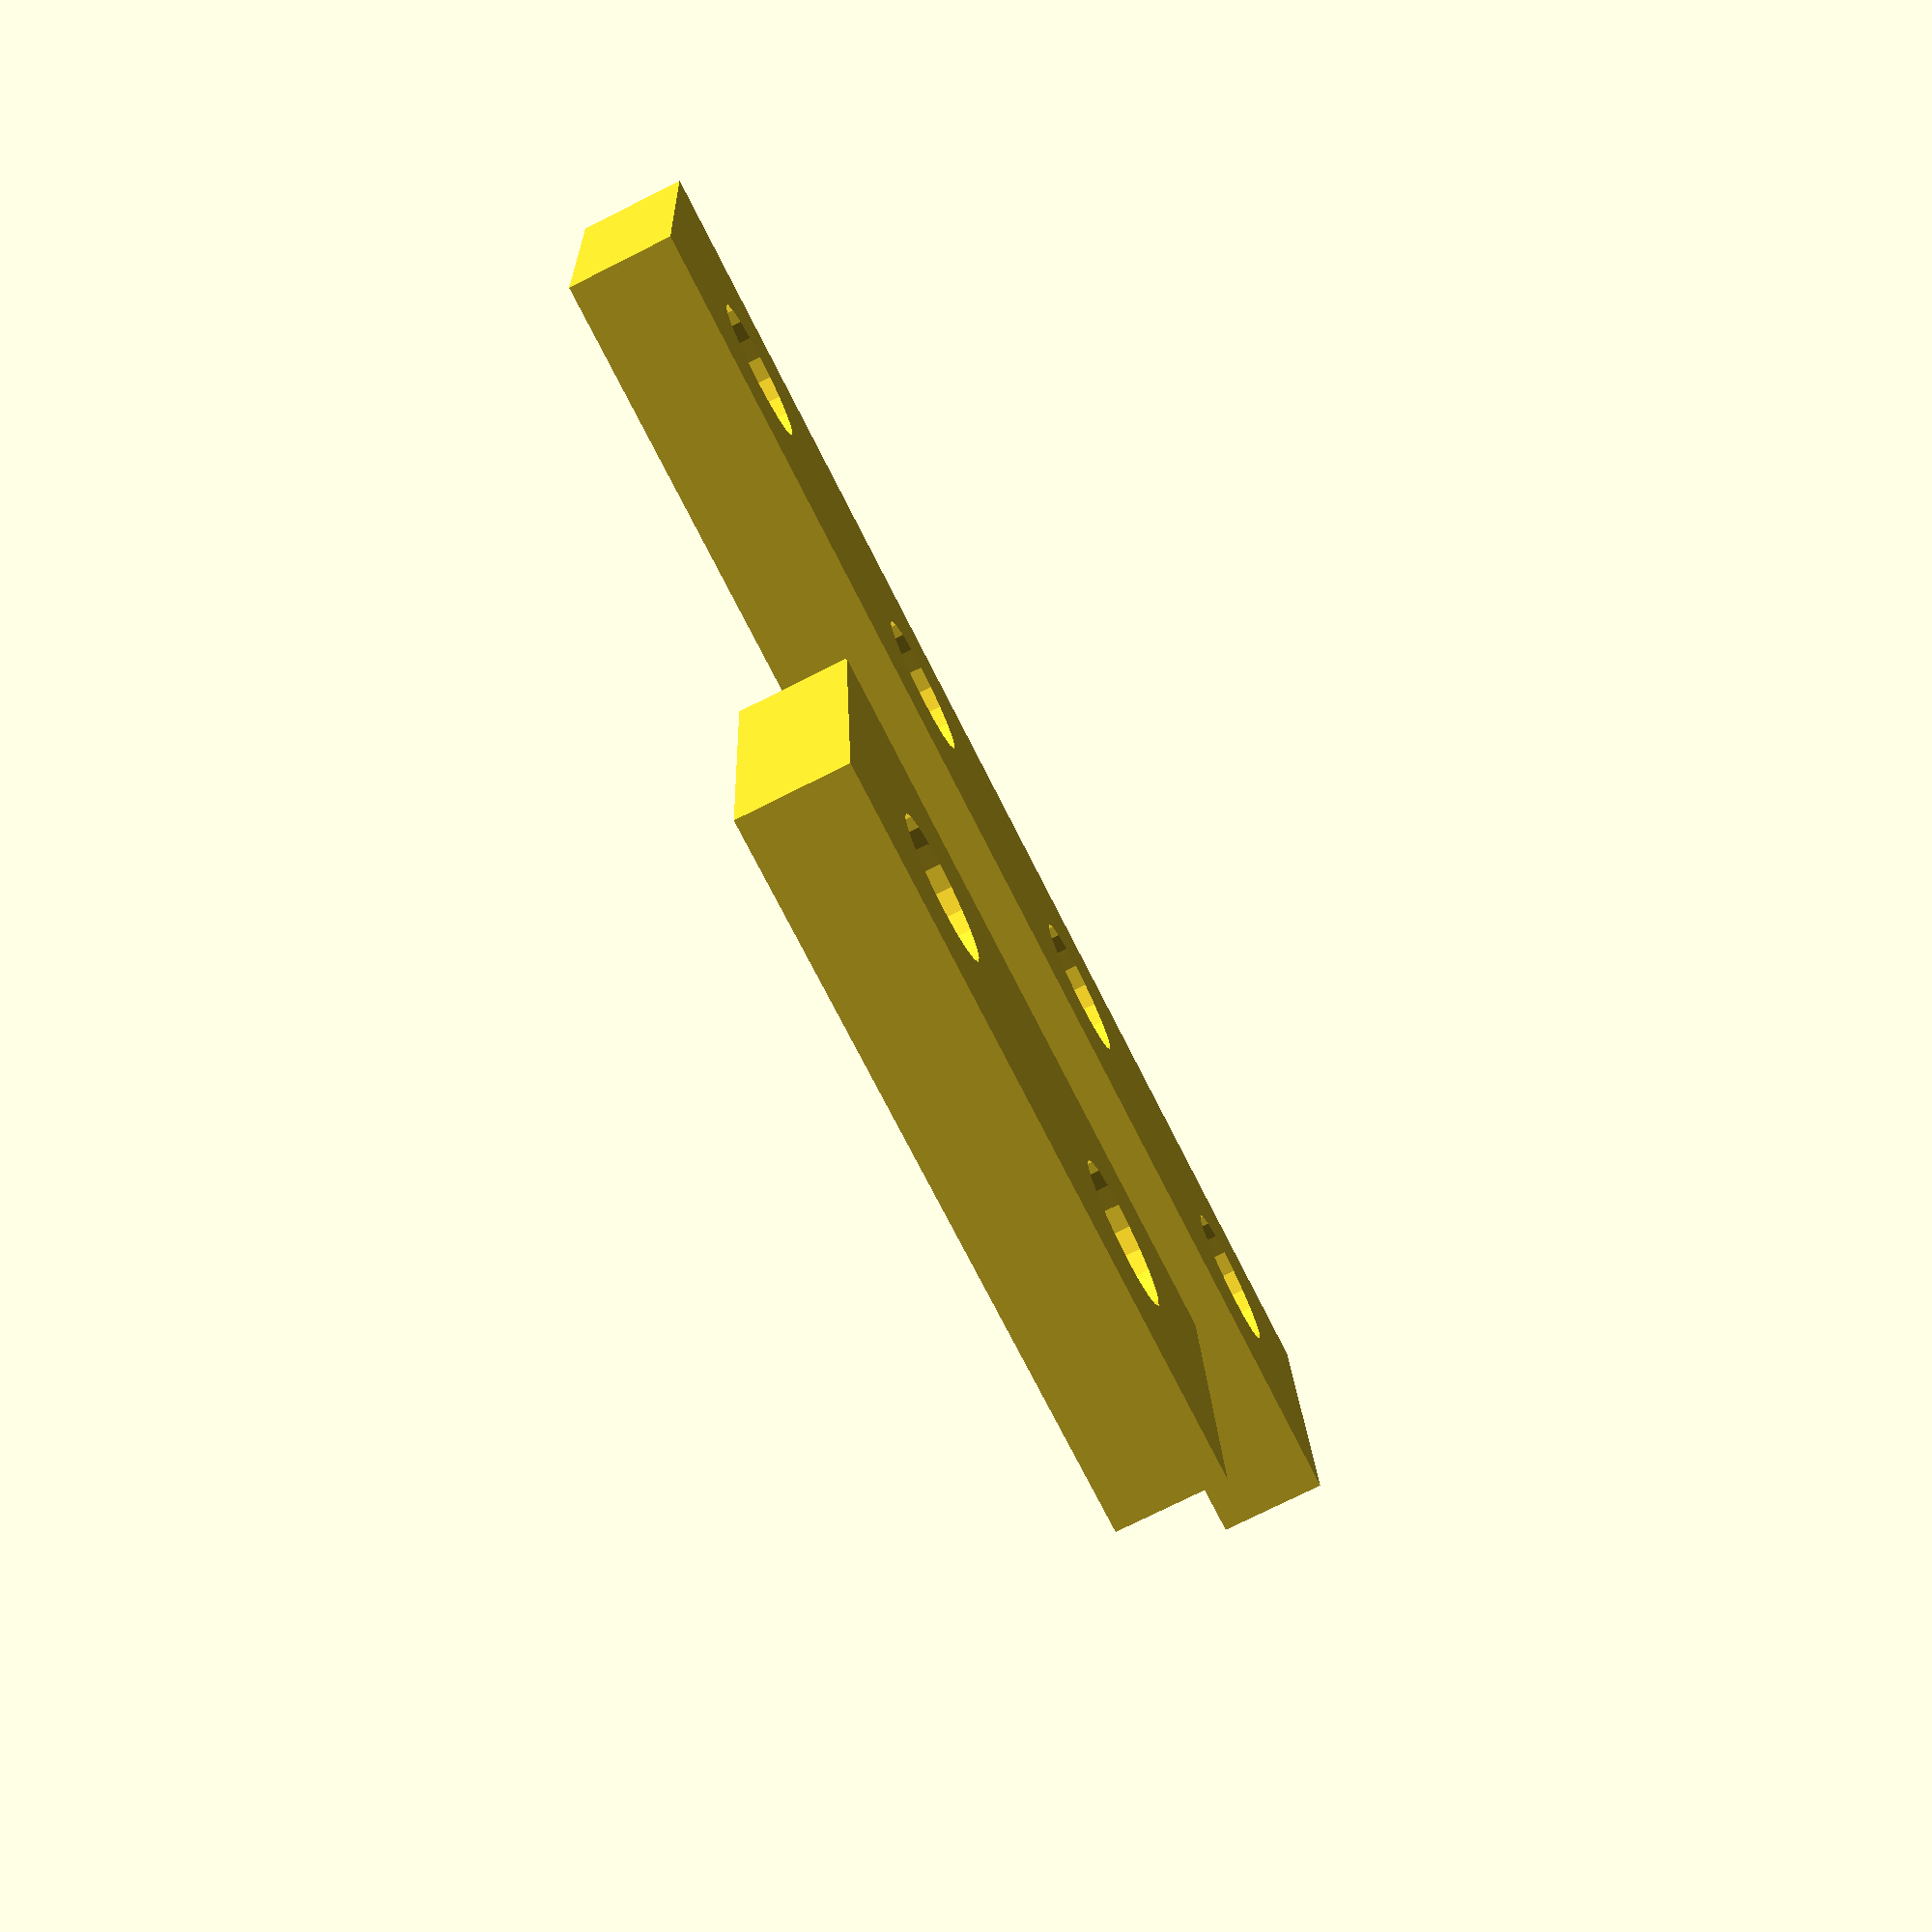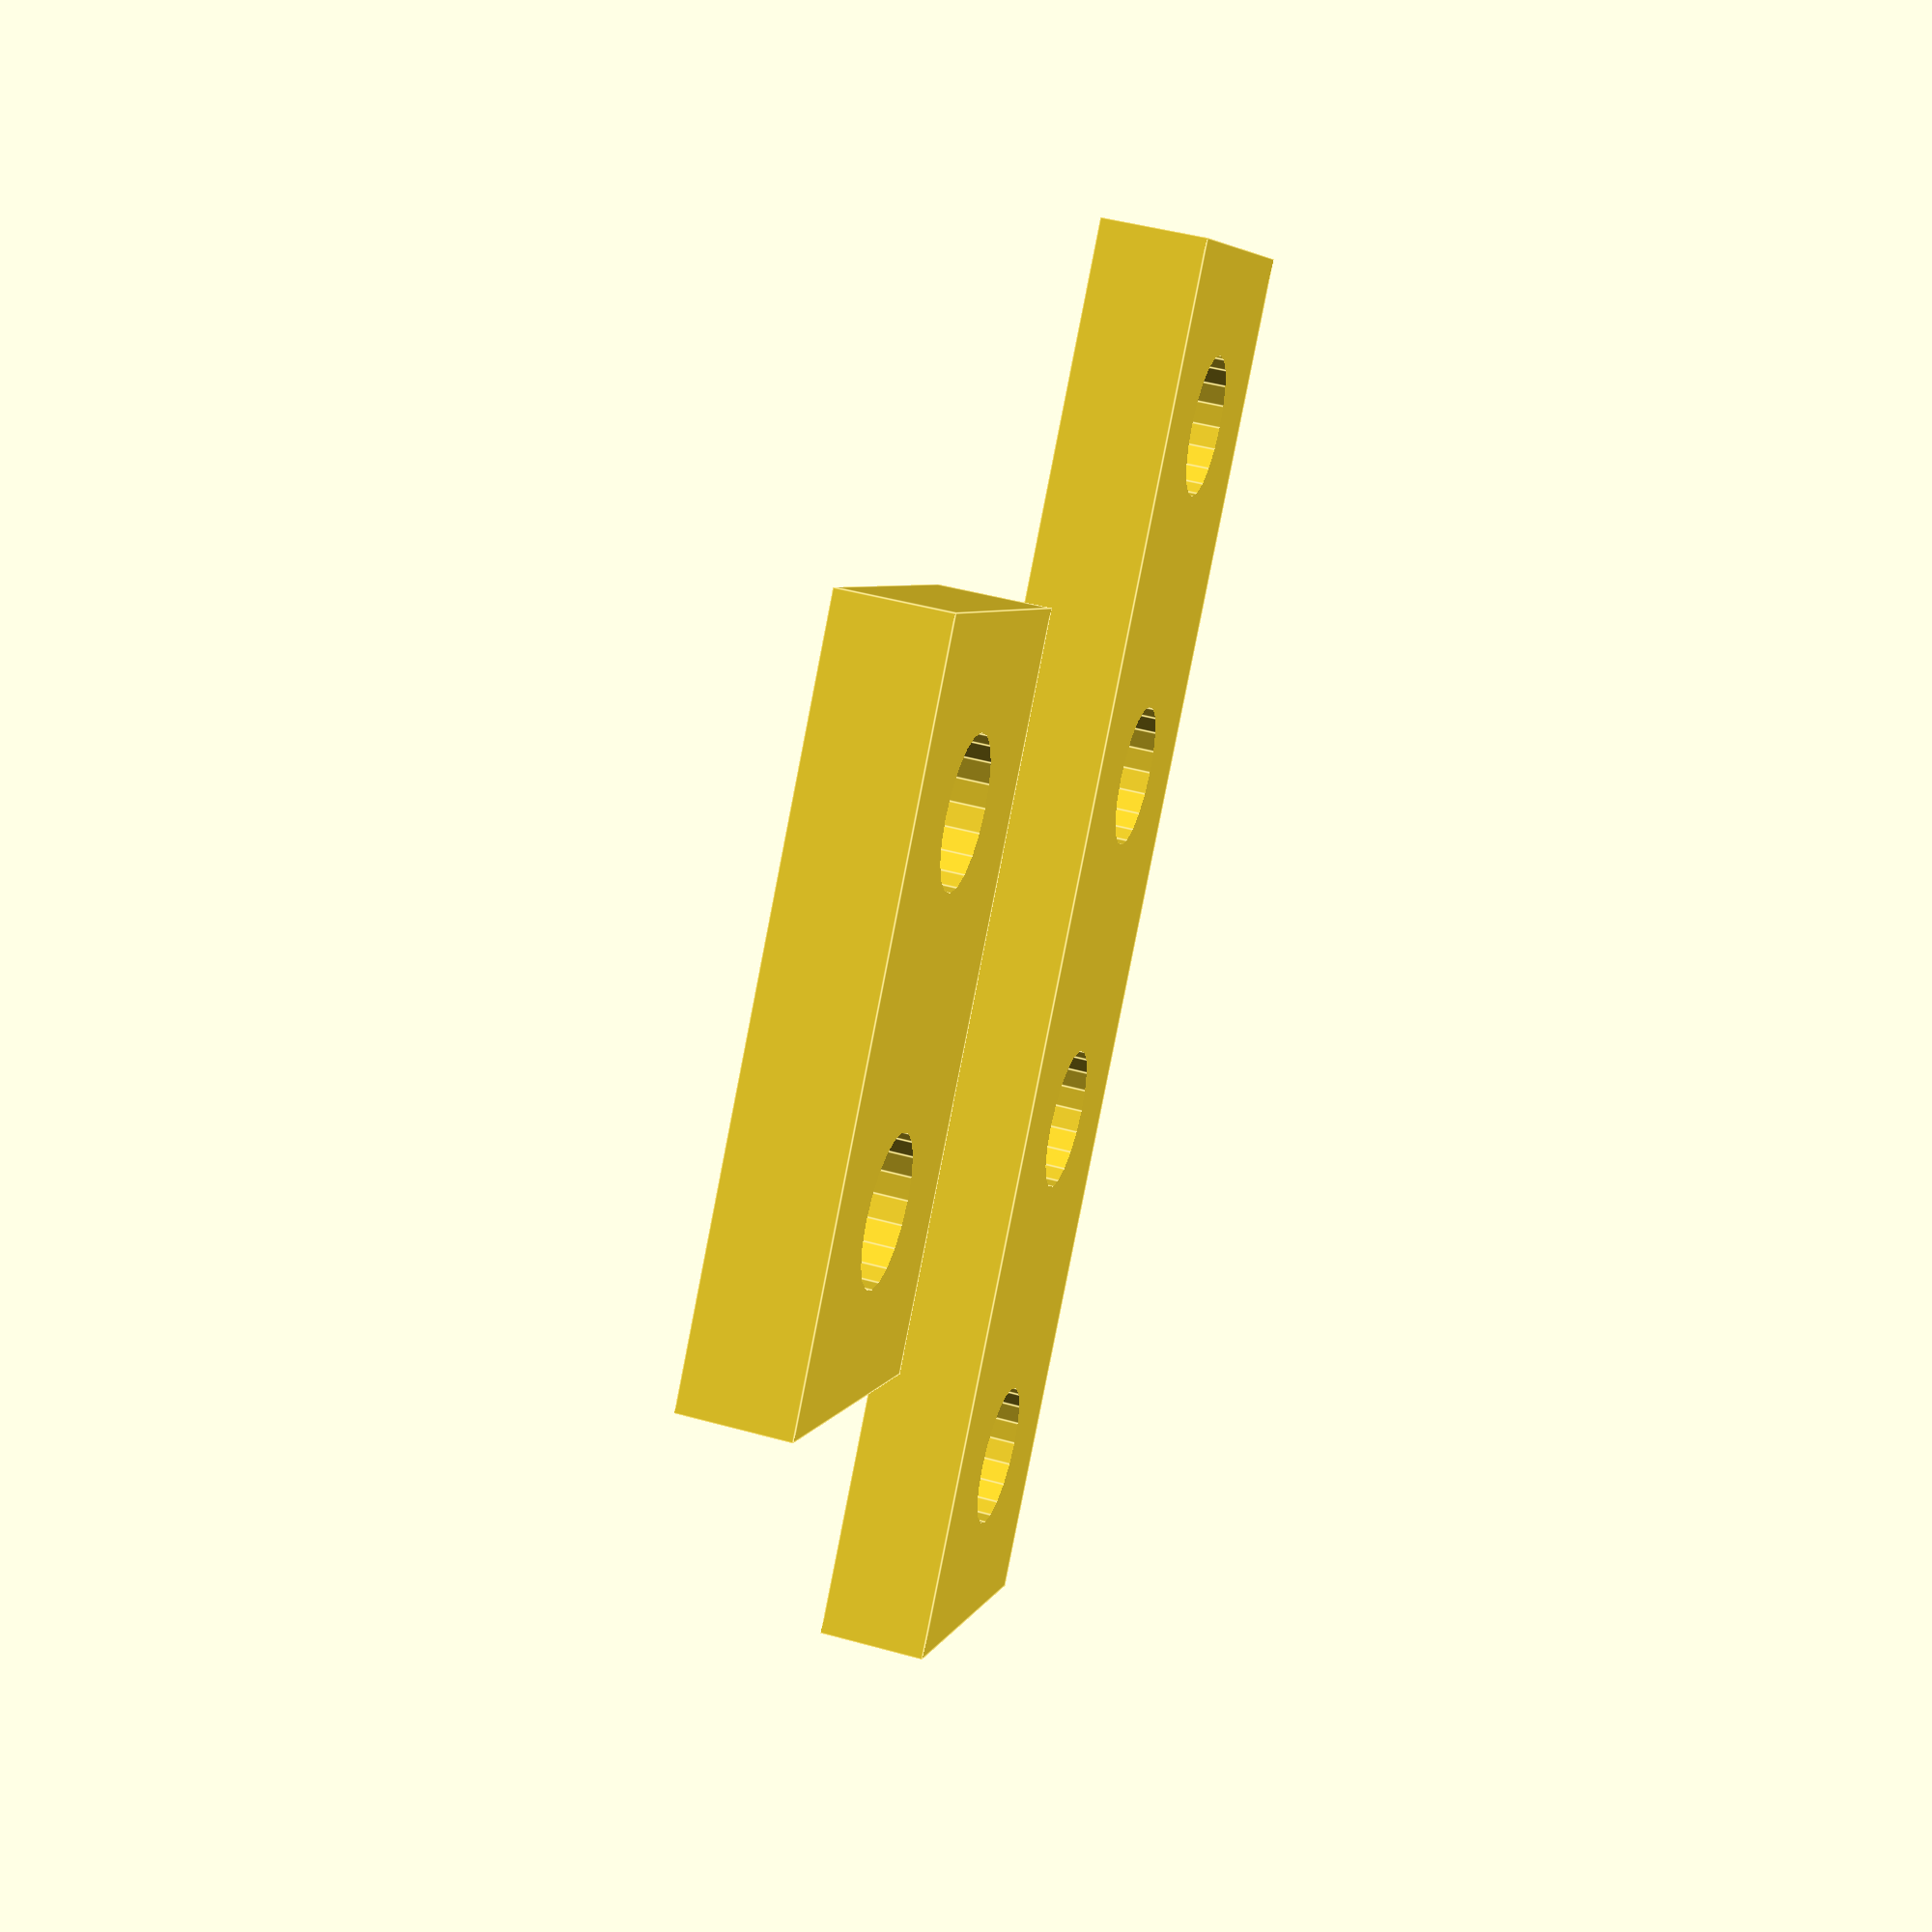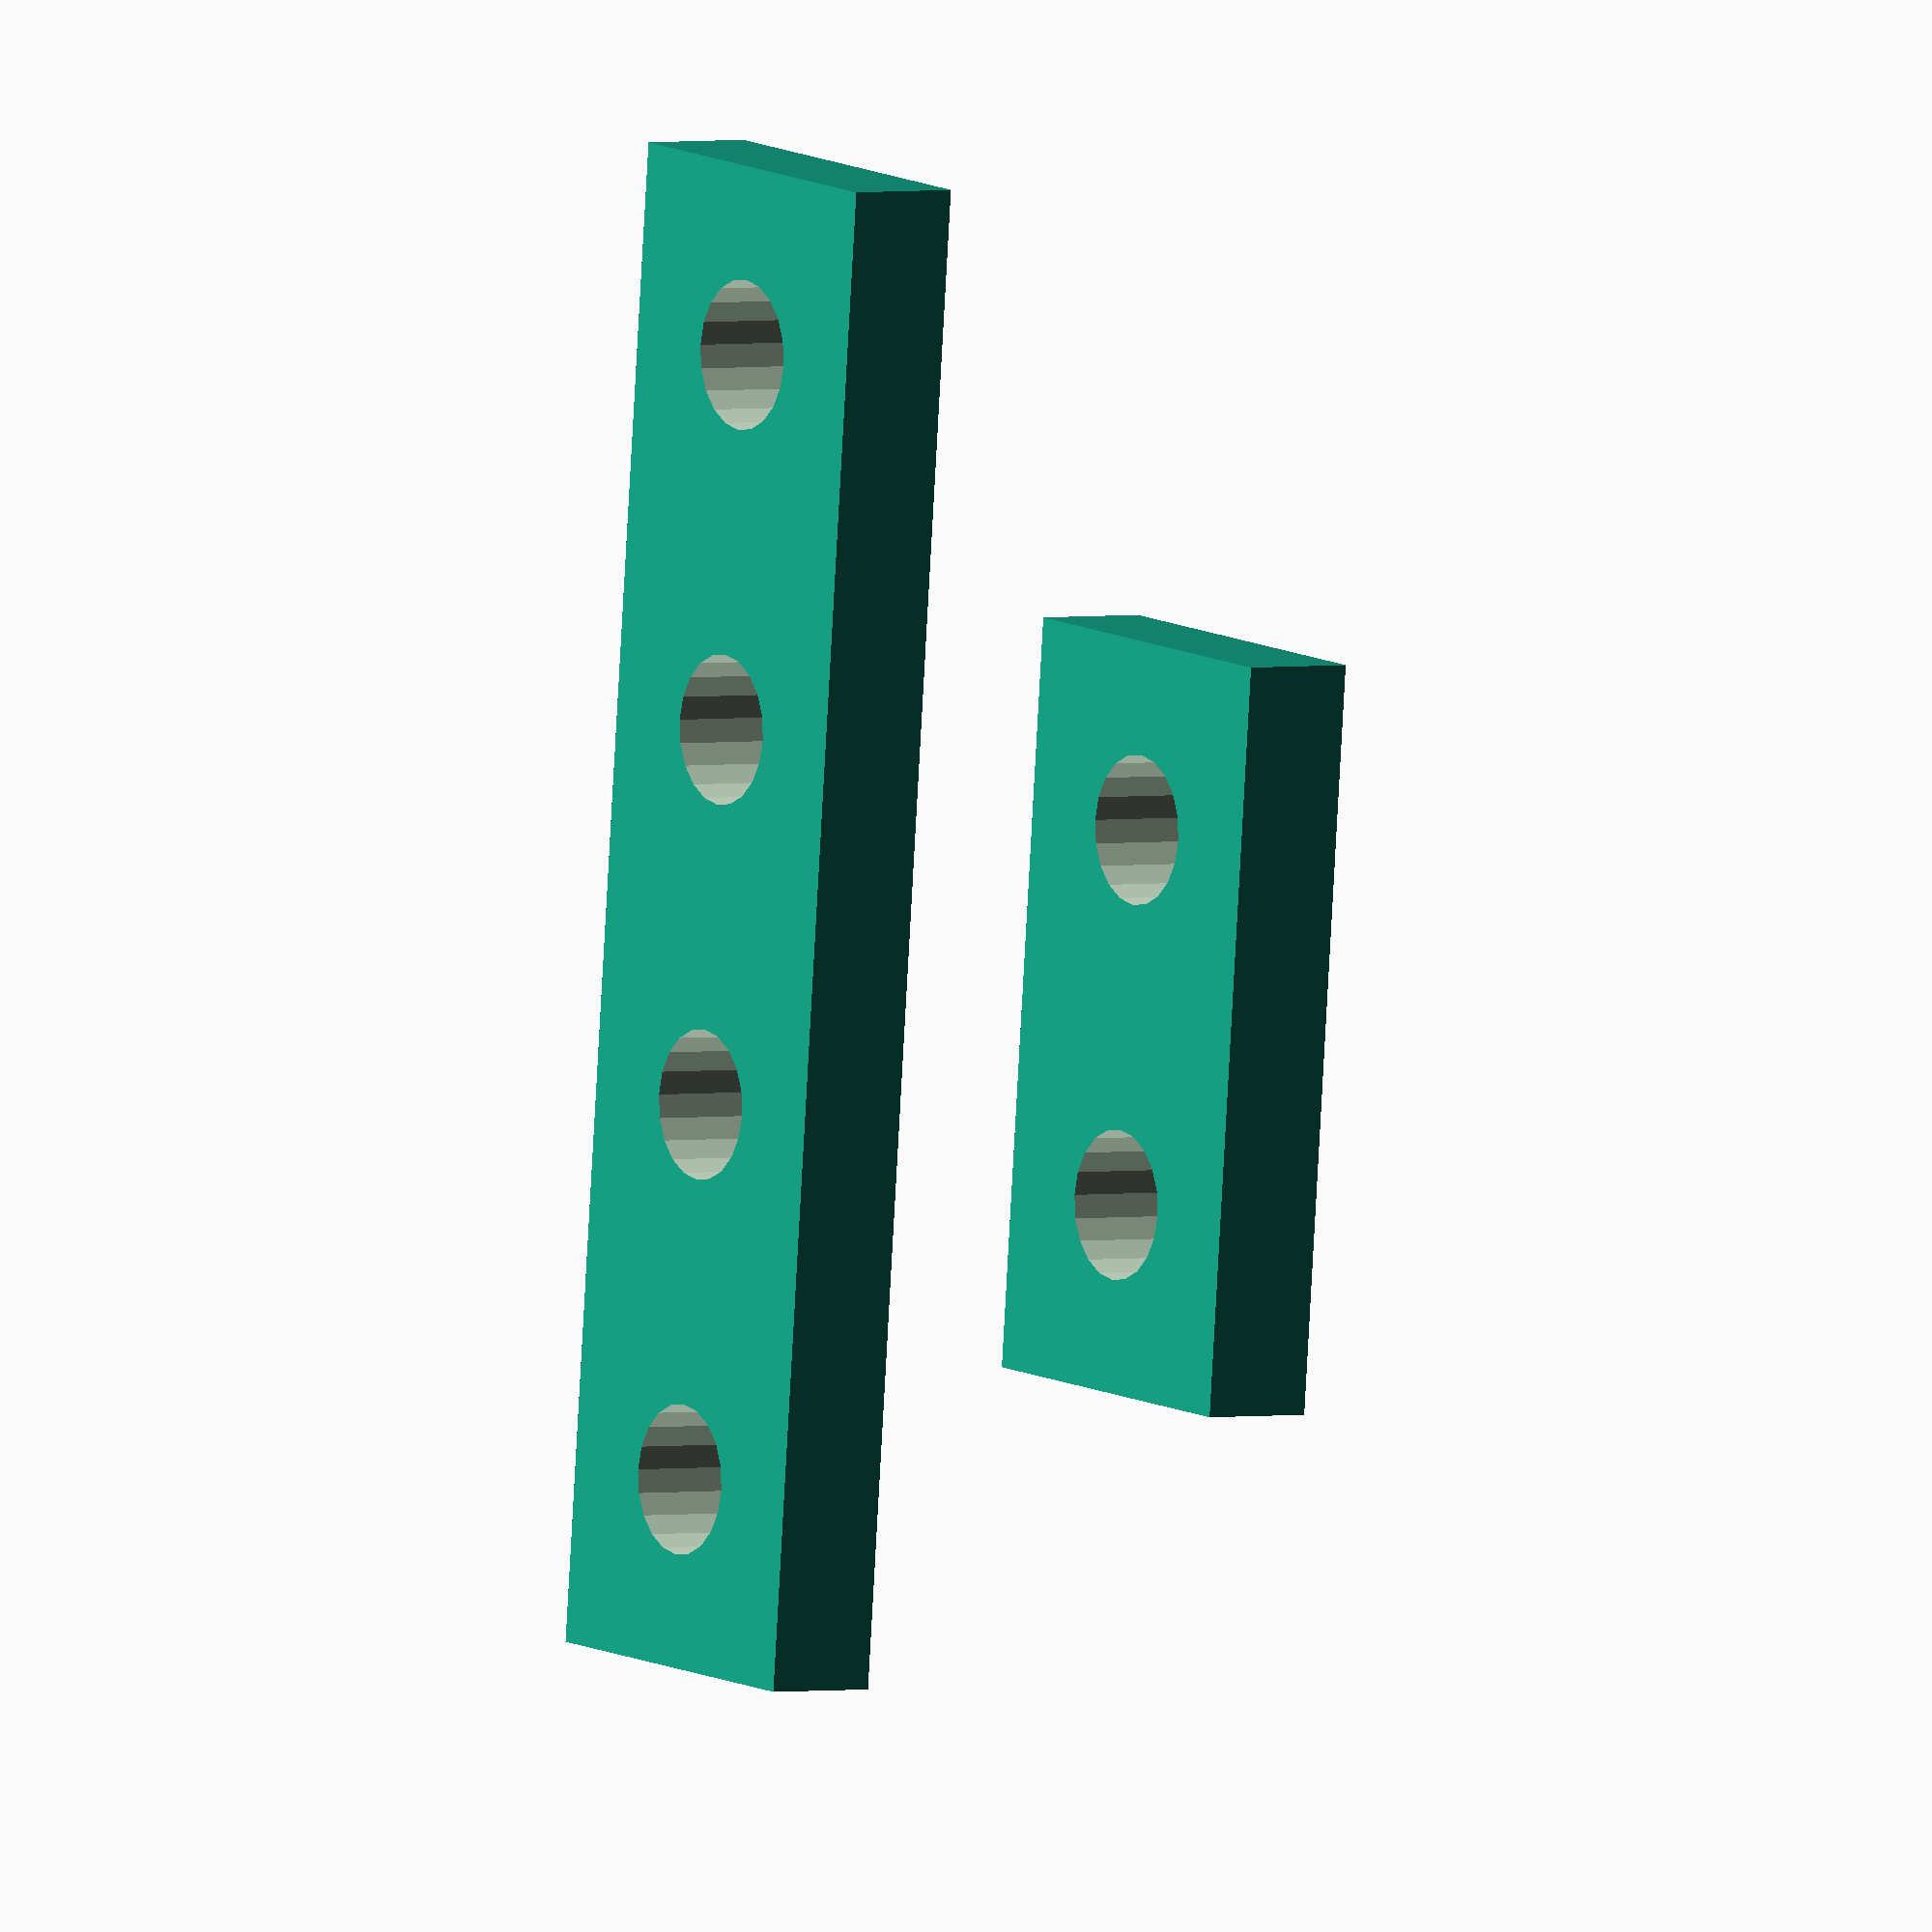
<openscad>
module pieza_mecano(n=4,drill=4,d=10,anchura=10,grosor=3){
    //-- Calcular longitud pieza
    lx=n*d;
    
    //-- Construir la pieza
    difference(){
        //-- Cuerpo de la pieza
        cube([lx,anchura,grosor],center=true);
        
        //-- Taladros
        translate([-lx/2+d/2,0,0])
            for(i=[0:n-1]){
                translate([i*d,0,0])
                    cylinder(r=drill/2,h=grosor+5,$fn=20,center=true);
            }
    }
}

//-- Ejemplos de utilización
pieza_mecano();

translate([0,20,0])
    pieza_mecano(n=2);
</openscad>
<views>
elev=256.2 azim=4.1 roll=63.4 proj=p view=wireframe
elev=314.9 azim=308.8 roll=287.9 proj=p view=edges
elev=357.7 azim=264.3 roll=236.5 proj=o view=wireframe
</views>
